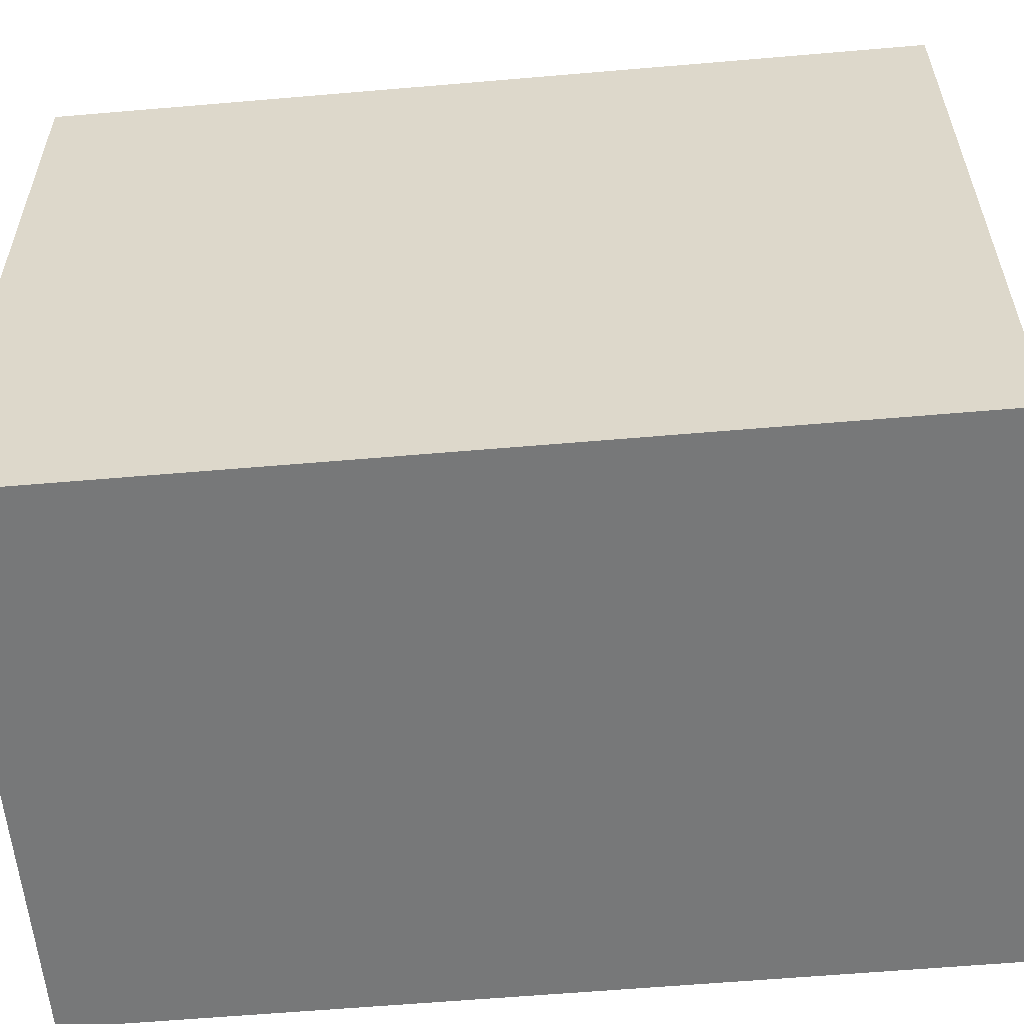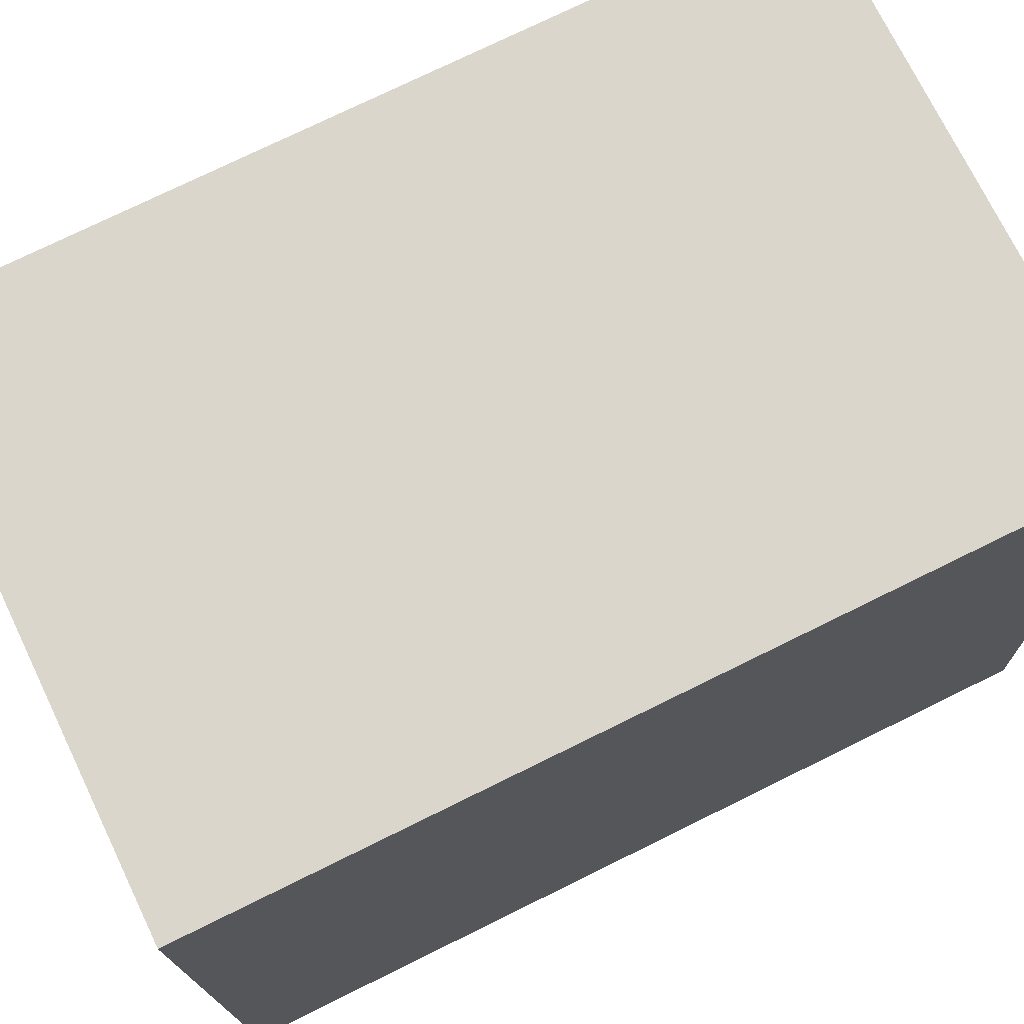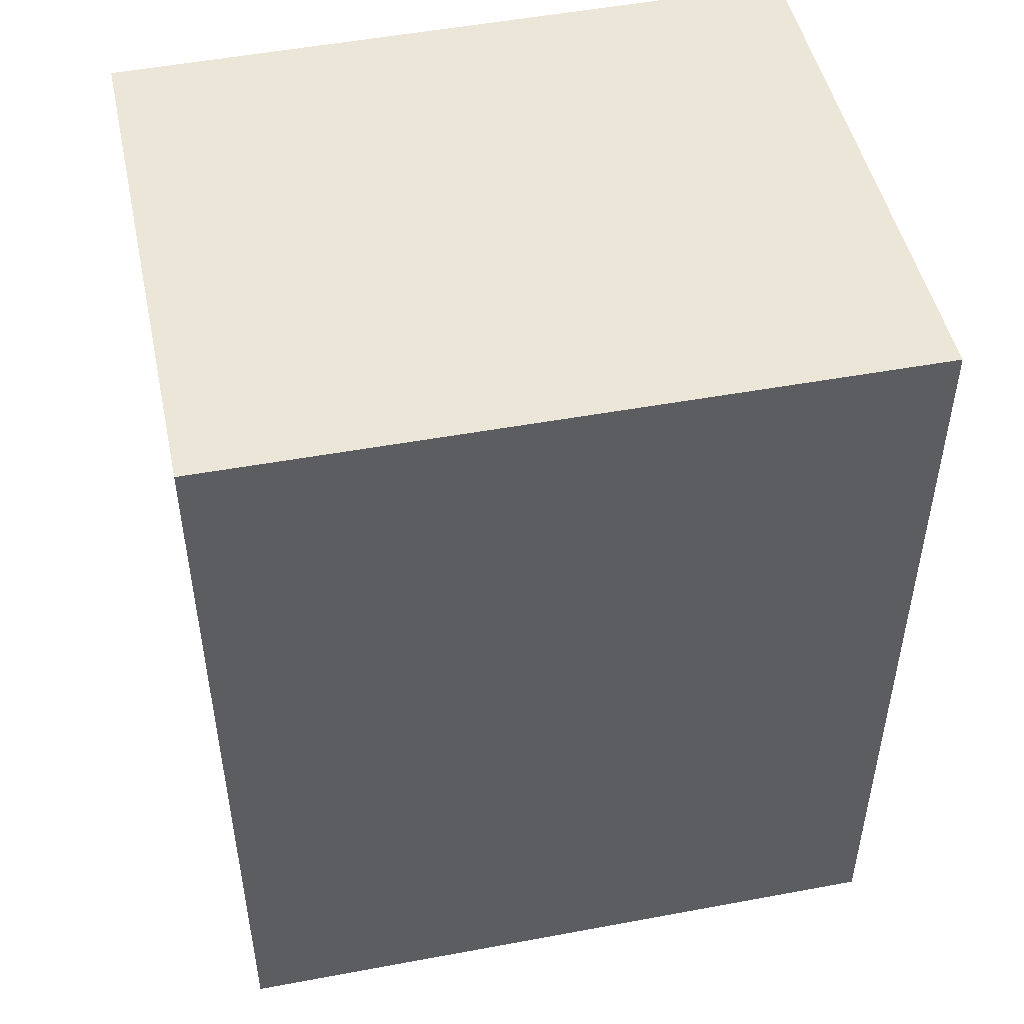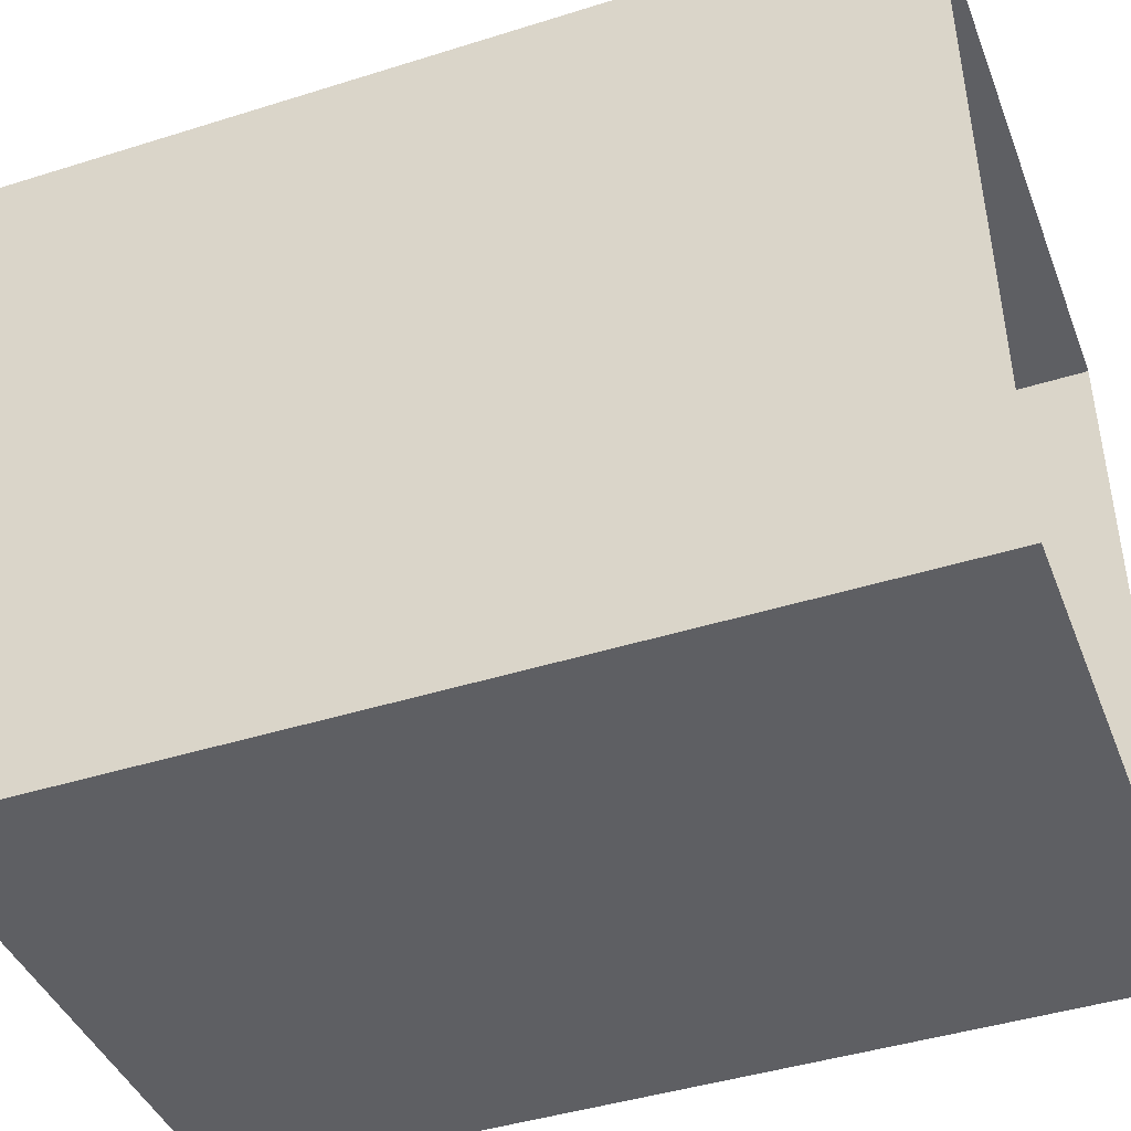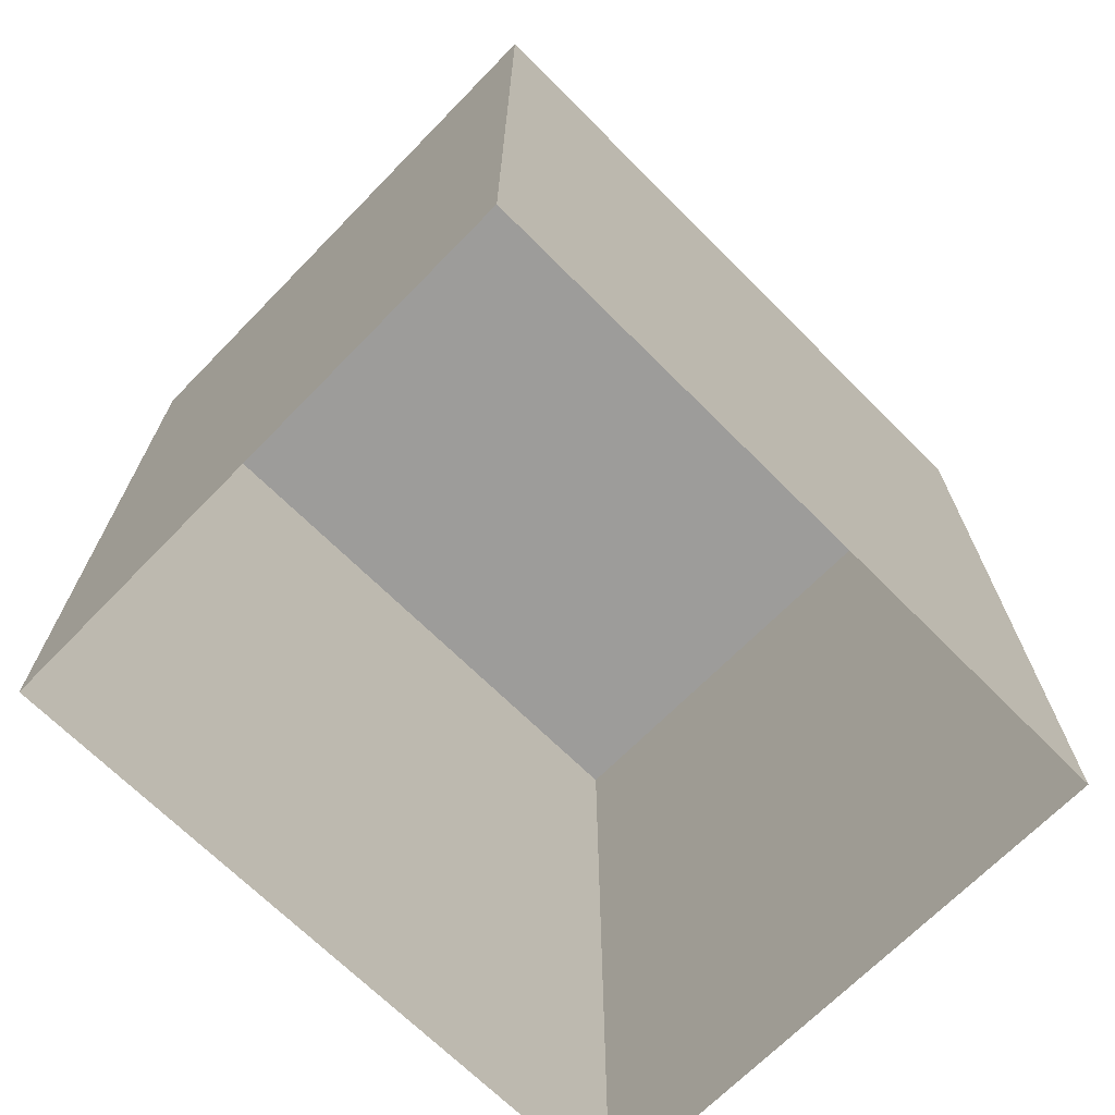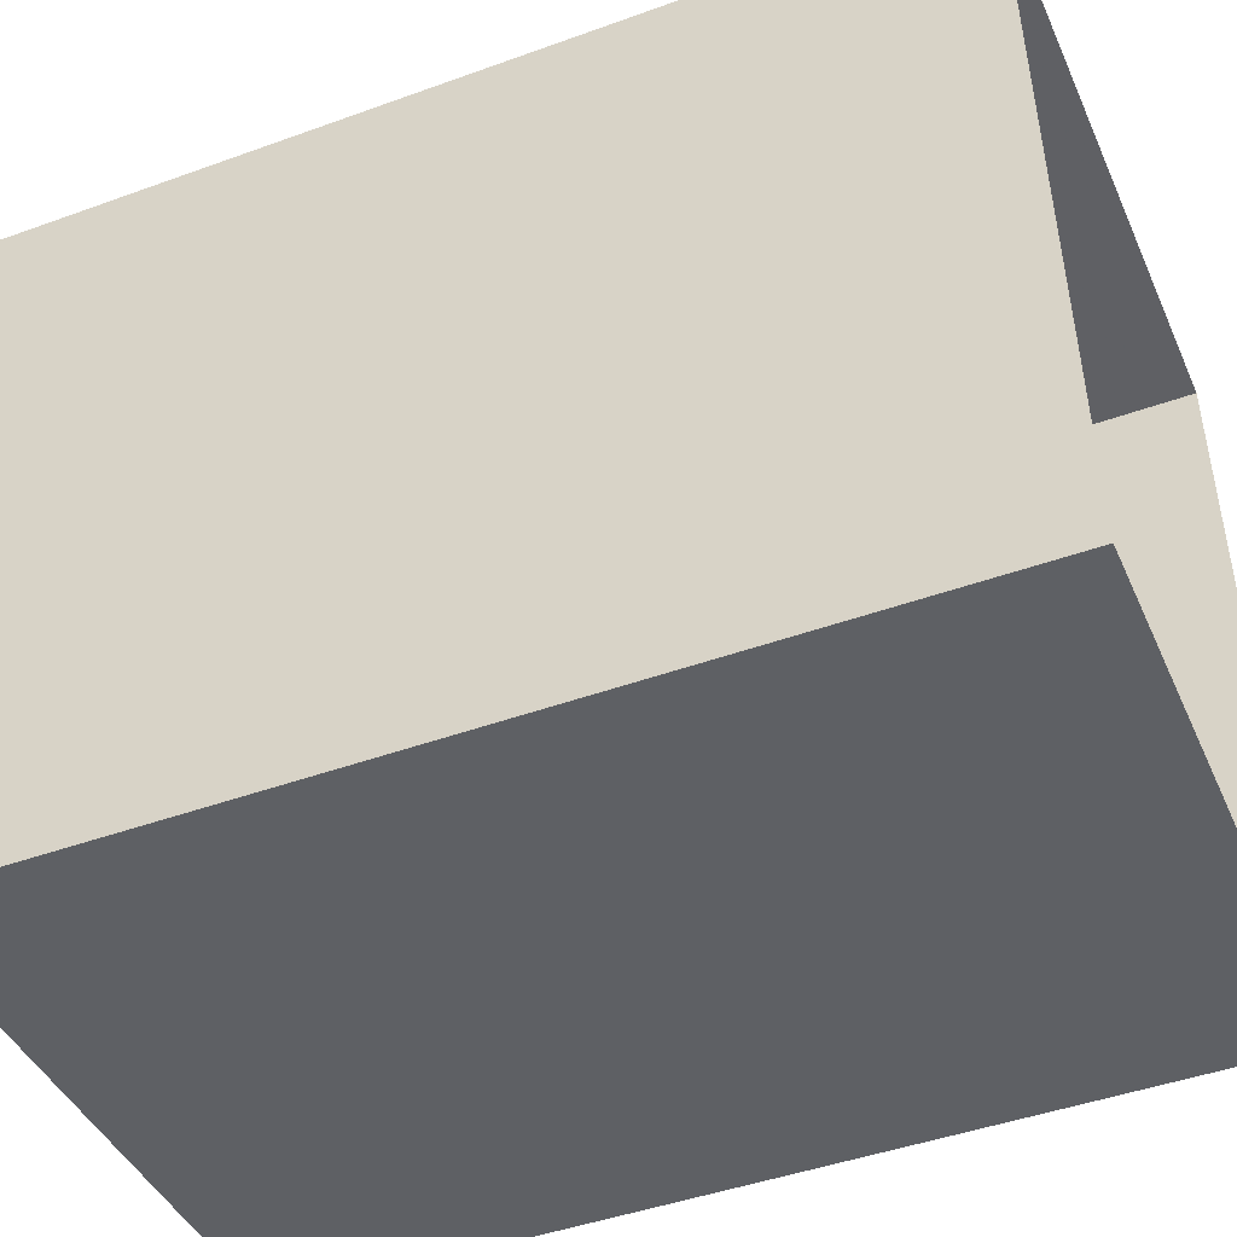
<metadata>
{"format":"obj","ext":"obj","renderer":"f3d","projection":"perspective","resolution":1024,"background":"white","views":[{"elev":-59.6,"azim":94.8,"up":"+Y"},{"elev":75.5,"azim":-115.9,"up":"+Y"},{"elev":49.0,"azim":75.5,"up":"+Z"},{"elev":-43.9,"azim":110.4,"up":"+Y"},{"elev":-70.2,"azim":-137.0,"up":"+Z"},{"elev":-45.6,"azim":112.8,"up":"+Y"}]}
</metadata>
<code>
v -3.718e+05 -1.043e+05 30.56
v -3.718e+05 -1.043e+05 30.56
v -3.718e+05 -1.043e+05 30.56
v -3.718e+05 -1.043e+05 30.56
v -3.718e+05 -1.043e+05 34.73
v -3.718e+05 -1.043e+05 34.73
v -3.718e+05 -1.043e+05 34.73
v -3.718e+05 -1.043e+05 34.73
f 1 2 3
f 4 1 3
f 5 6 7
f 5 8 6
f 8 2 1
f 8 5 2
f 5 3 2
f 5 7 3
f 6 4 3
f 7 6 3
f 6 1 4
f 6 8 1

</code>
